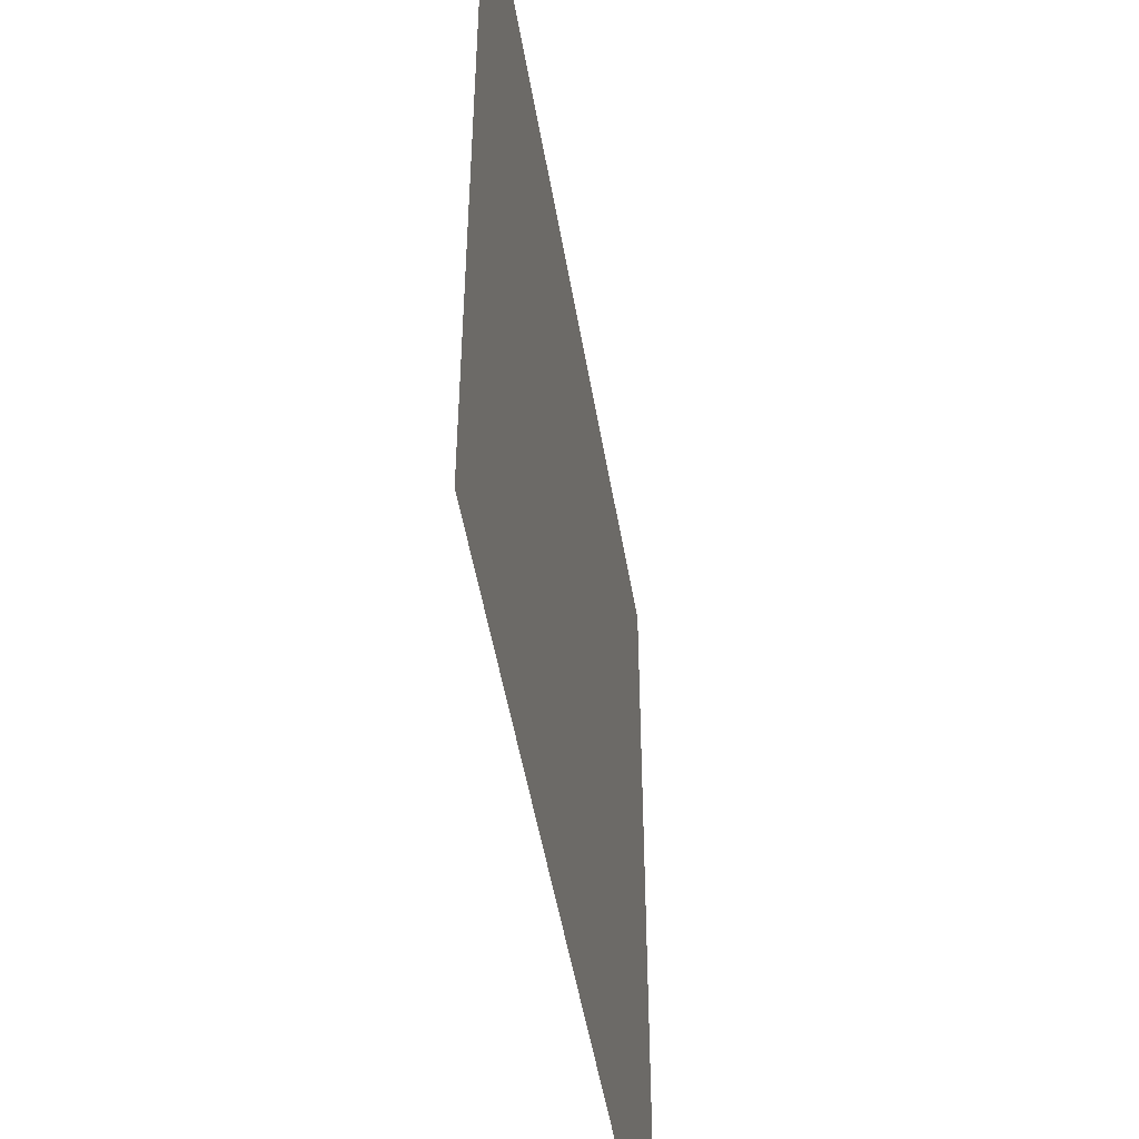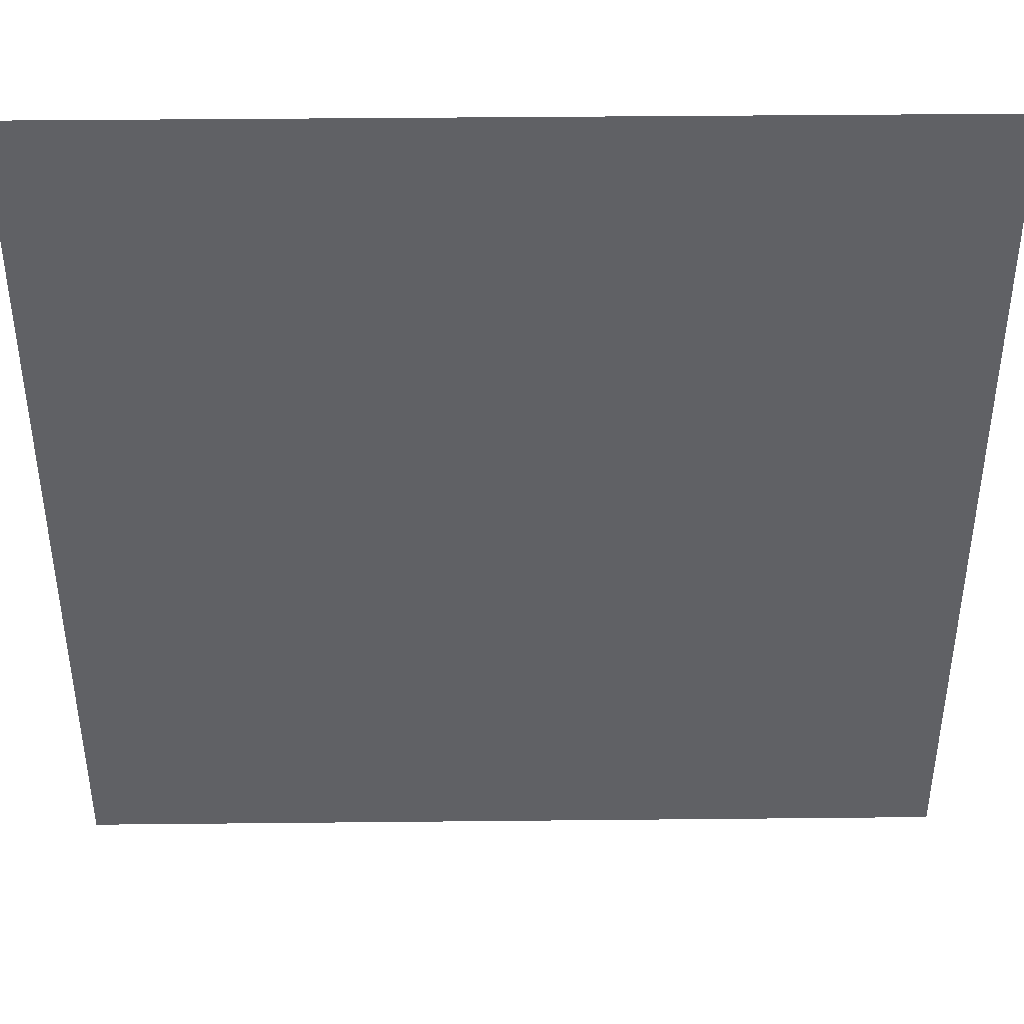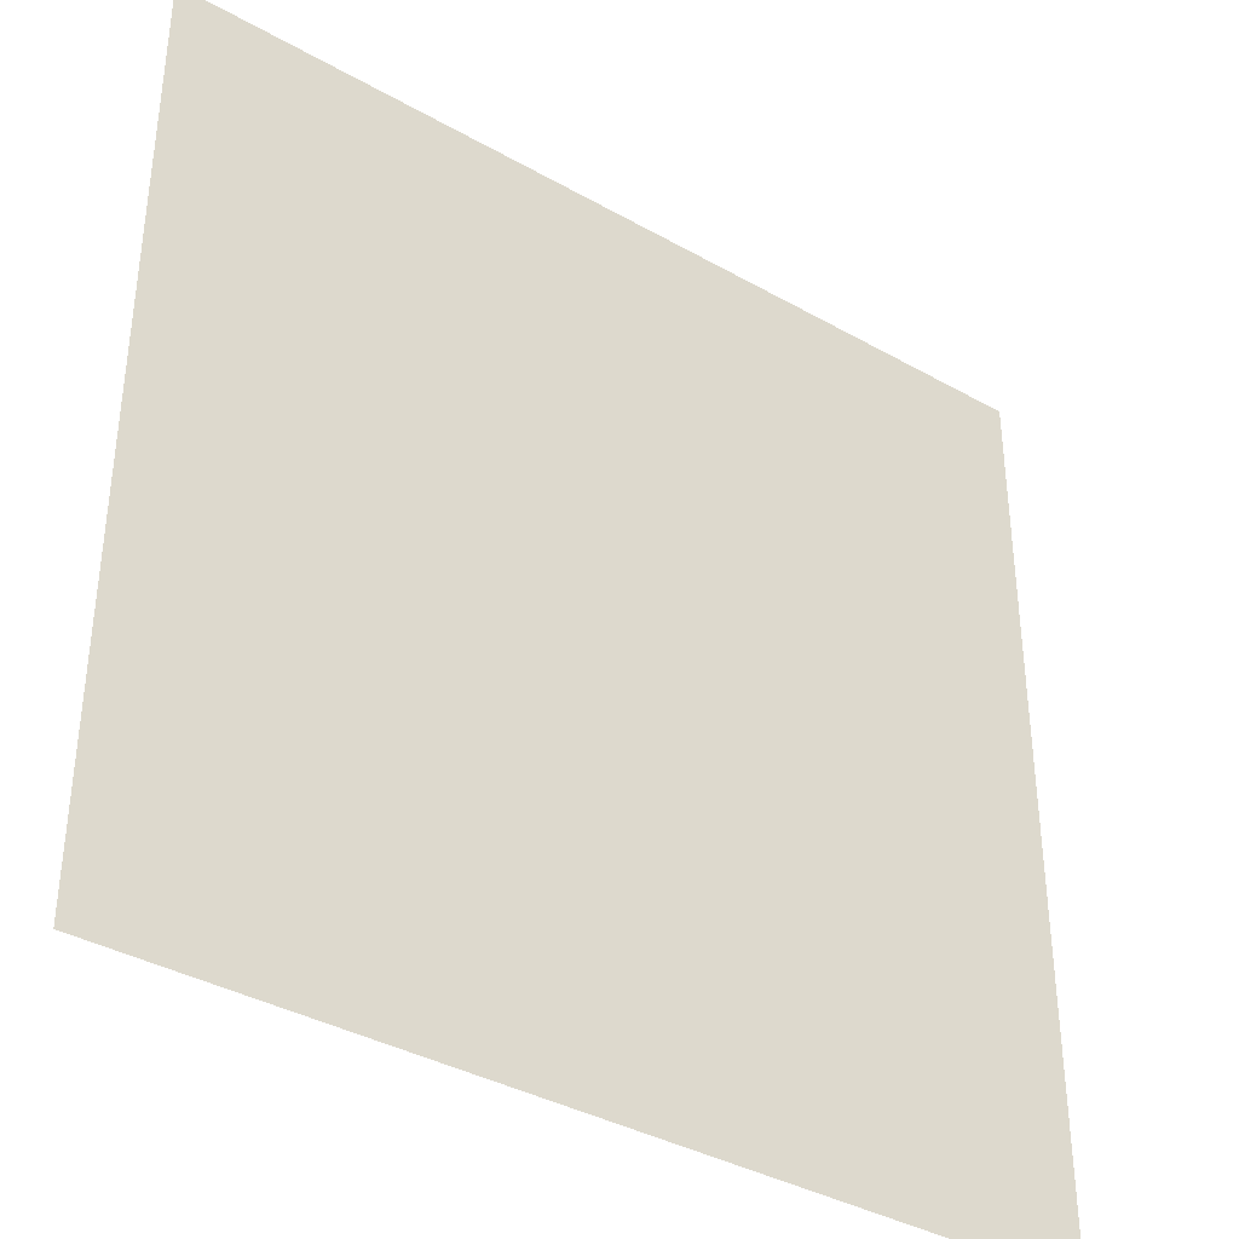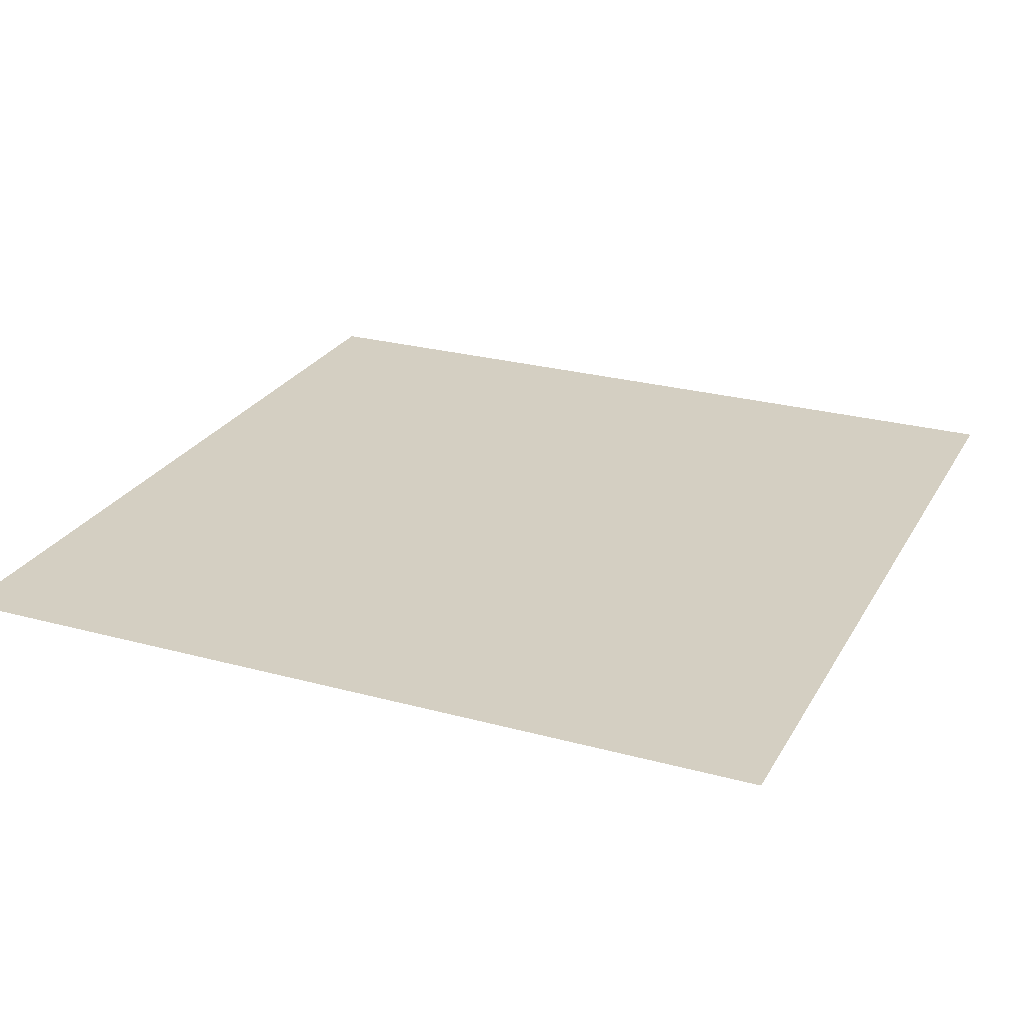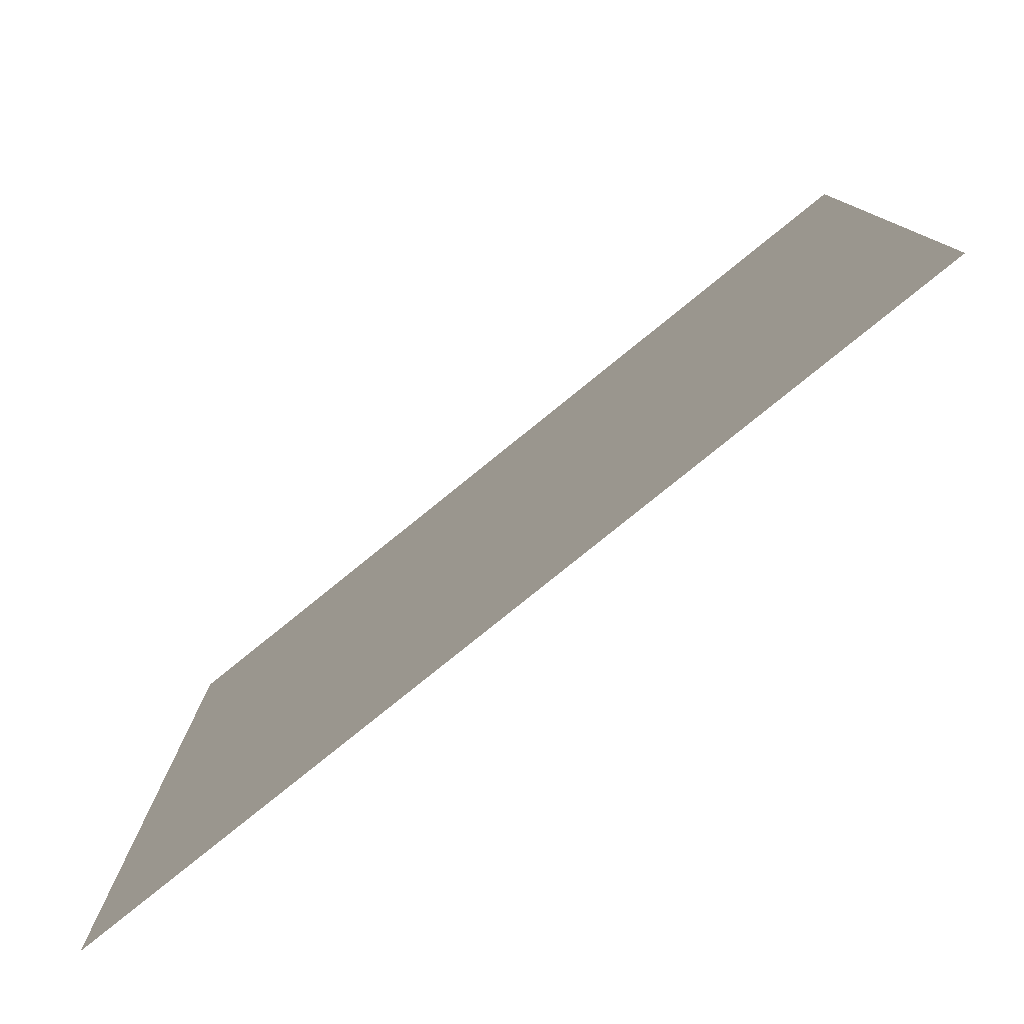
<metadata>
{"format":"obj","ext":"obj","renderer":"f3d","projection":"perspective","resolution":1024,"background":"white","views":[{"elev":-50.2,"azim":99.5,"up":"+Z"},{"elev":41.9,"azim":179.3,"up":"+Z"},{"elev":-37.1,"azim":-36.2,"up":"+Z"},{"elev":25.5,"azim":113.6,"up":"+Y"},{"elev":-80.0,"azim":-141.1,"up":"+Z"}]}
</metadata>
<code>
g zuoying1
v -54.5 24.93 -256.4
v 300 24.93 343.6
v 60.45 24.93 -256.4
v -300 24.93 -256.4
v 300 24.93 -256.4
v -300 24.93 343.6
f 3 1 2
f 2 1 4
f 2 5 3
f 6 2 4

</code>
